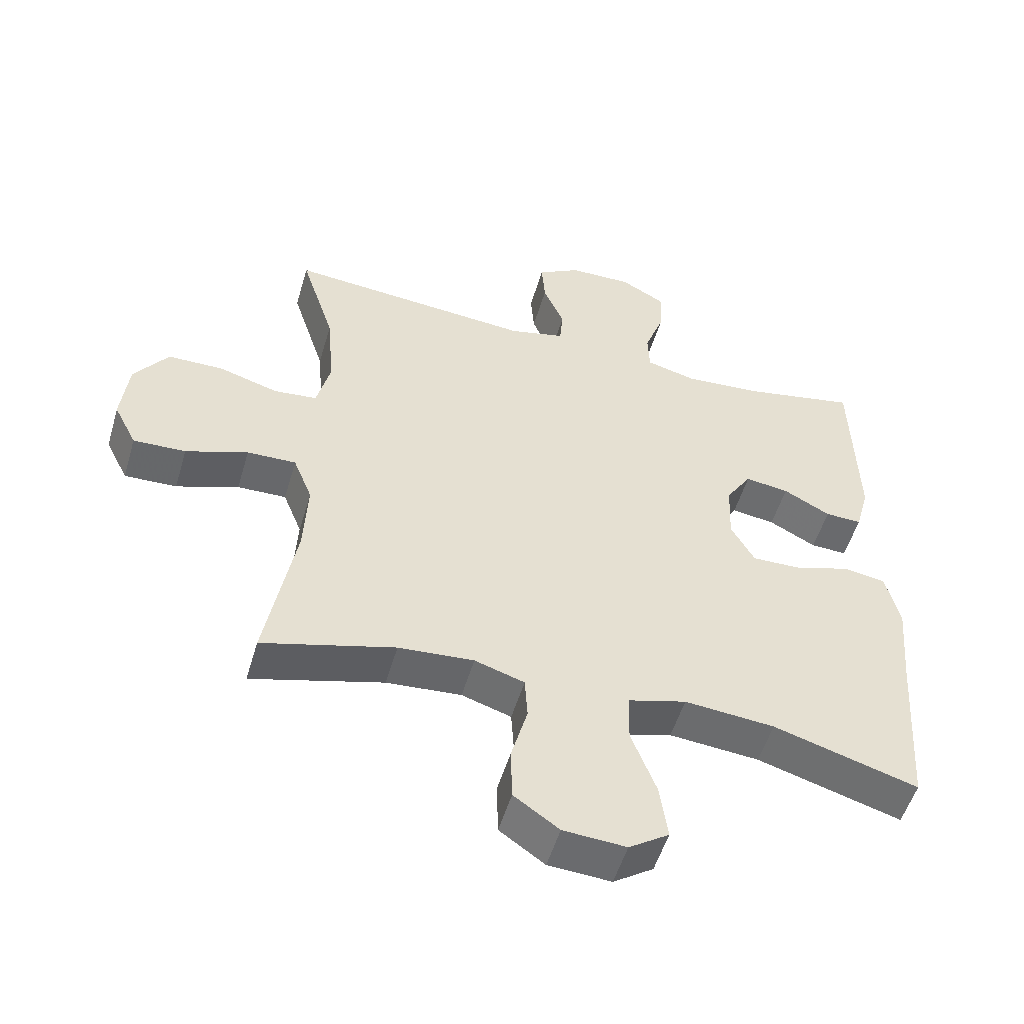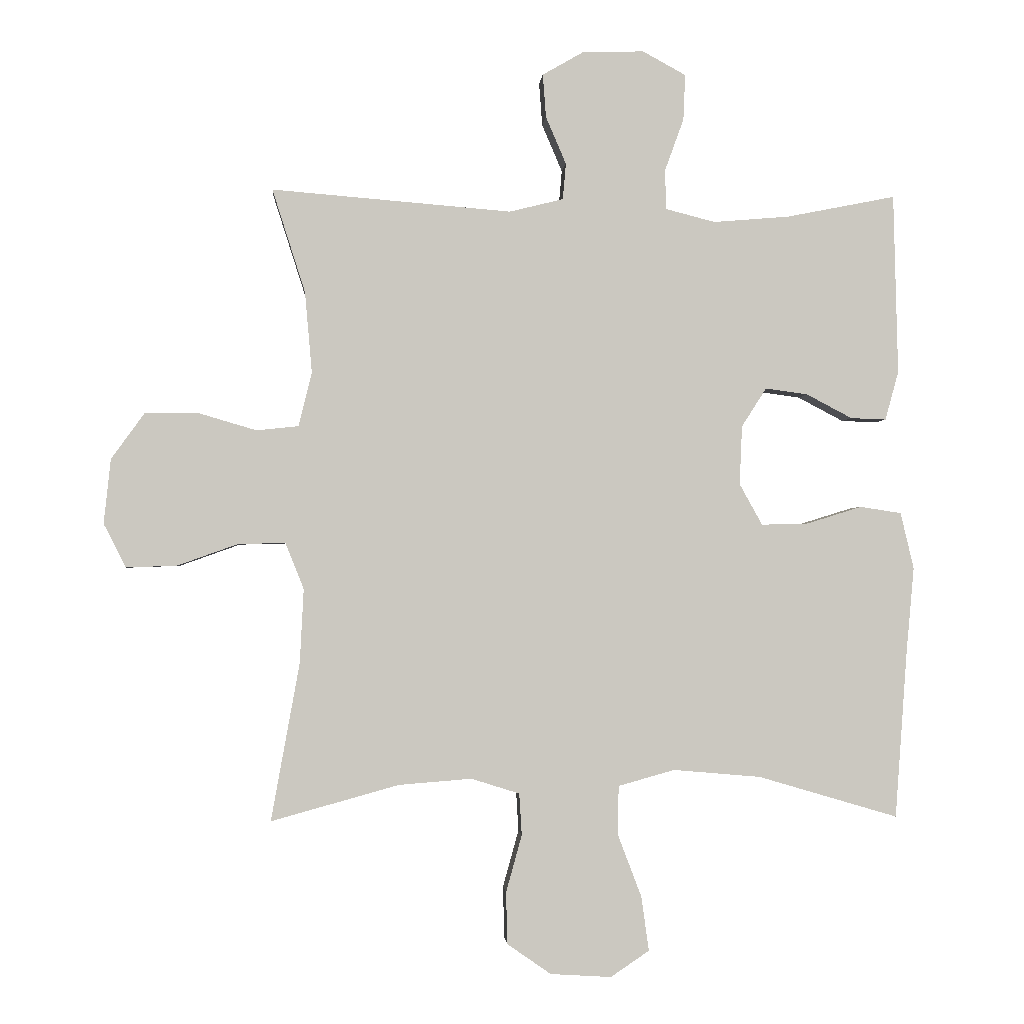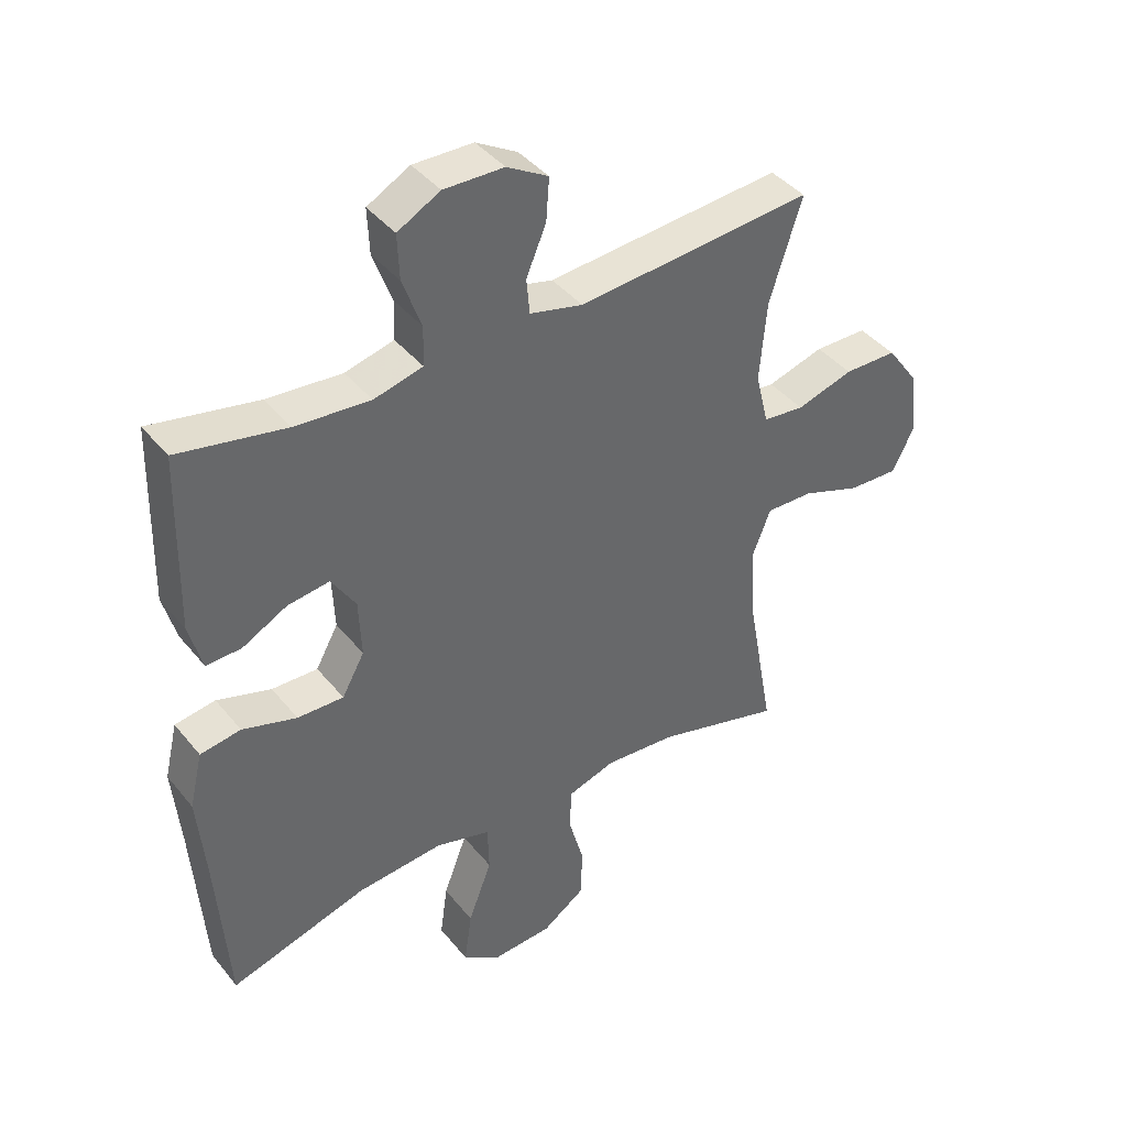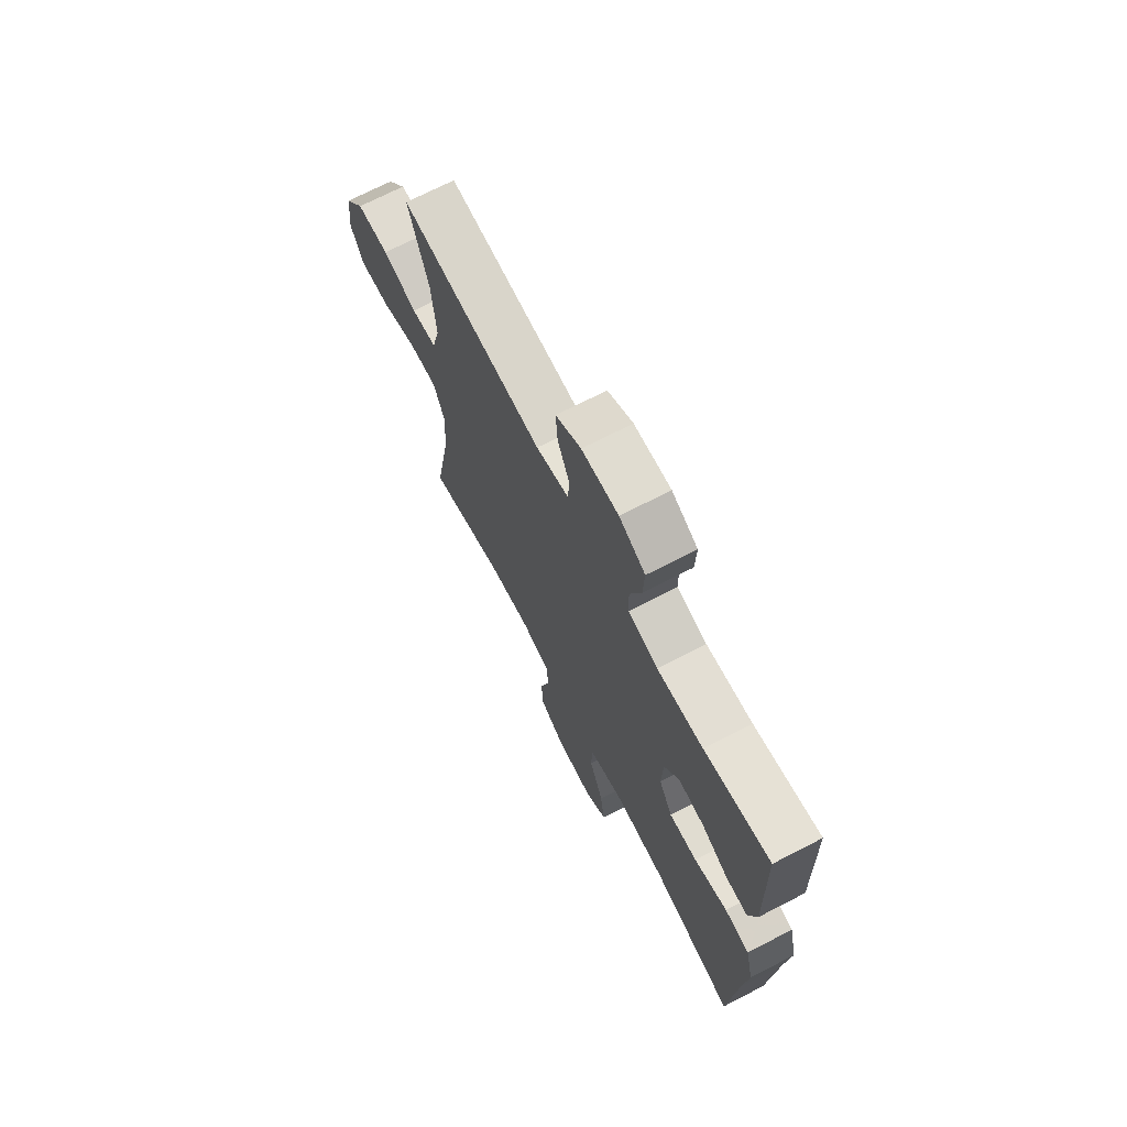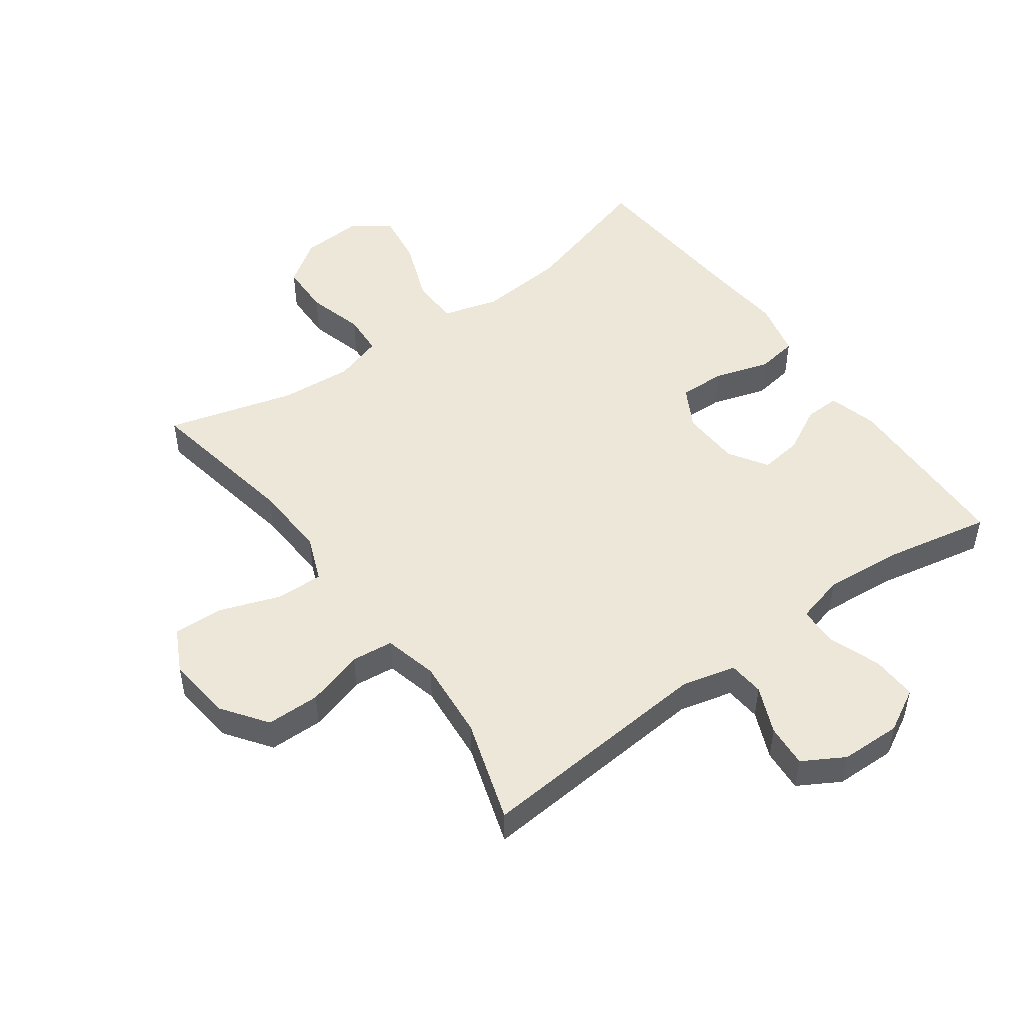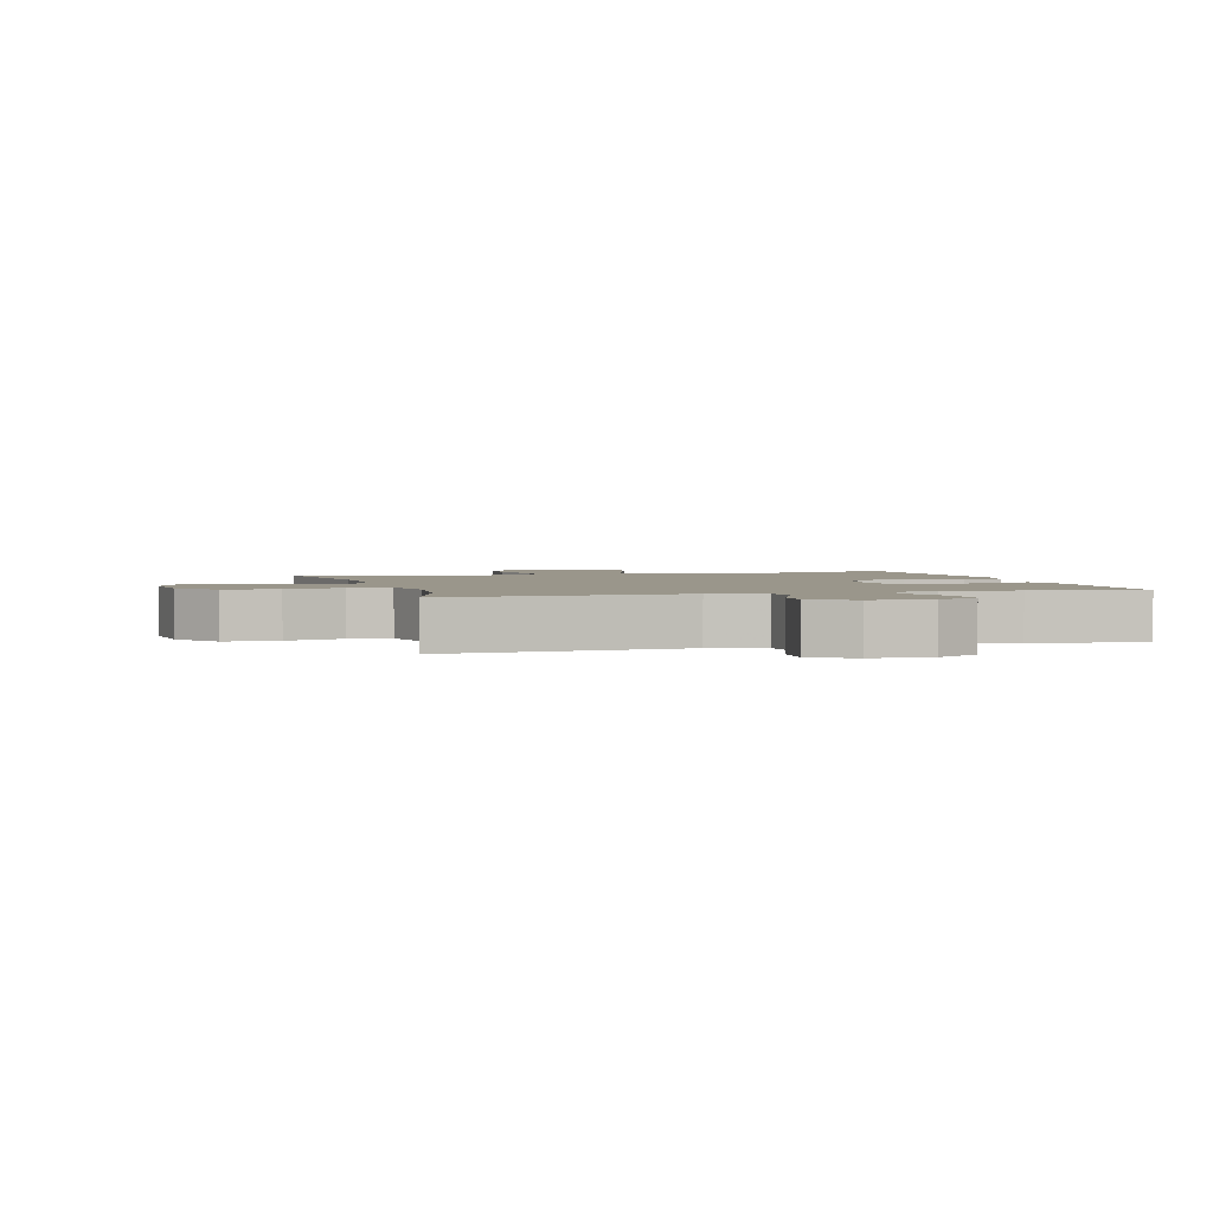
<metadata>
{"format":"obj","ext":"obj","renderer":"f3d","projection":"perspective","resolution":1024,"background":"white","views":[{"elev":-52.7,"azim":-16.3,"up":"+Z"},{"elev":-1.5,"azim":-4.2,"up":"+Z"},{"elev":41.1,"azim":144.7,"up":"+Z"},{"elev":70.6,"azim":62.7,"up":"+Z"},{"elev":49.7,"azim":-35.9,"up":"+Y"},{"elev":2.3,"azim":-15.7,"up":"+Y"}]}
</metadata>
<code>
v -0.5 0.07 -0.5
v -0.455 0.07 -0.251
v -0.449 0.07 -0.134
v -0.478 0.07 -0.061
v -0.553 0.07 -0.063
v -0.648 0.07 -0.097
v -0.728 0.07 -0.1
v -0.763 0.07 -0.031
v -0.752 0.07 0.071
v -0.7 0.07 0.143
v -0.615 0.07 0.144
v -0.524 0.07 0.117
v -0.458 0.07 0.124
v -0.437 0.07 0.209
v -0.448 0.07 0.337
v -0.5 0.07 0.5
v -0.122 0.07 0.469
v -0.037 0.07 0.49
v -0.032 0.07 0.547
v -0.064 0.07 0.622
v -0.069 0.07 0.69
v -0.003 0.07 0.728
v 0.093 0.07 0.73
v 0.161 0.07 0.693
v 0.158 0.07 0.621
v 0.128 0.07 0.538
v 0.13 0.07 0.476
v 0.208 0.07 0.456
v 0.328 0.07 0.466
v 0.5 0.07 0.5
v 0.507 0.07 0.216
v 0.486 0.07 0.139
v 0.43 0.07 0.141
v 0.358 0.07 0.179
v 0.291 0.07 0.188
v 0.252 0.07 0.127
v 0.248 0.07 0.034
v 0.284 0.07 -0.031
v 0.358 0.07 -0.029
v 0.445 0.07 -0.002
v 0.51 0.07 -0.012
v 0.531 0.07 -0.101
v 0.519 0.07 -0.234
v 0.5 0.07 -0.5
v 0.279 0.07 -0.435
v 0.141 0.07 -0.423
v 0.052 0.07 -0.448
v 0.05 0.07 -0.524
v 0.088 0.07 -0.624
v 0.1 0.07 -0.71
v 0.039 0.07 -0.751
v -0.057 0.07 -0.745
v -0.126 0.07 -0.697
v -0.128 0.07 -0.615
v -0.103 0.07 -0.525
v -0.107 0.07 -0.459
v -0.183 0.07 -0.435
v -0.298 0.07 -0.444
v -0.5 0 -0.5
v -0.455 0 -0.251
v -0.449 0 -0.134
v -0.478 0 -0.061
v -0.553 0 -0.063
v -0.648 0 -0.097
v -0.728 0 -0.1
v -0.763 0 -0.031
v -0.752 0 0.071
v -0.7 0 0.143
v -0.615 0 0.144
v -0.524 0 0.117
v -0.458 0 0.124
v -0.437 0 0.209
v -0.448 0 0.337
v -0.5 0 0.5
v -0.122 0 0.469
v -0.037 0 0.49
v -0.032 0 0.547
v -0.064 0 0.622
v -0.069 0 0.69
v -0.003 0 0.728
v 0.093 0 0.73
v 0.161 0 0.693
v 0.158 0 0.621
v 0.128 0 0.538
v 0.13 0 0.476
v 0.208 0 0.456
v 0.328 0 0.466
v 0.5 0 0.5
v 0.507 0 0.216
v 0.486 0 0.139
v 0.43 0 0.141
v 0.358 0 0.179
v 0.291 0 0.188
v 0.252 0 0.127
v 0.248 0 0.034
v 0.284 0 -0.031
v 0.358 0 -0.029
v 0.445 0 -0.002
v 0.51 0 -0.012
v 0.531 0 -0.101
v 0.519 0 -0.234
v 0.5 0 -0.5
v 0.279 0 -0.435
v 0.141 0 -0.423
v 0.052 0 -0.448
v 0.05 0 -0.524
v 0.088 0 -0.624
v 0.1 0 -0.71
v 0.039 0 -0.751
v -0.057 0 -0.745
v -0.126 0 -0.697
v -0.128 0 -0.615
v -0.103 0 -0.525
v -0.107 0 -0.459
v -0.183 0 -0.435
v -0.298 0 -0.444
f 53 54 55
f 52 53 55
f 51 52 55
f 50 51 55
f 49 50 55
f 48 49 55
f 47 48 55 56
f 46 47 56 57
f 43 44 45
f 43 45 46
f 42 43 46
f 41 42 46
f 40 41 46
f 39 40 46
f 38 39 46 57
f 32 33 34
f 31 32 34
f 30 31 34
f 29 30 34
f 28 29 34 35
f 27 28 35 36
f 24 25 26
f 23 24 26
f 22 23 26
f 21 22 26
f 20 21 26
f 19 20 26
f 18 19 26 27
f 27 36 37
f 18 27 37
f 17 18 37
f 10 11 12
f 9 10 12
f 8 9 12
f 7 8 12
f 6 7 12
f 5 6 12
f 4 5 12 13
f 3 4 13 14
f 58 1 2
f 58 2 3
f 57 58 3 14
f 37 38 57
f 17 37 57
f 16 17 57
f 15 16 57
f 14 15 57
f 113 112 111
f 113 111 110
f 113 110 109
f 113 109 108
f 113 108 107
f 113 107 106
f 114 113 106 105
f 115 114 105 104
f 103 102 101
f 104 103 101
f 104 101 100
f 104 100 99
f 104 99 98
f 104 98 97
f 115 104 97 96
f 92 91 90
f 92 90 89
f 92 89 88
f 92 88 87
f 93 92 87 86
f 94 93 86 85
f 84 83 82
f 84 82 81
f 84 81 80
f 84 80 79
f 84 79 78
f 84 78 77
f 85 84 77 76
f 95 94 85
f 95 85 76
f 95 76 75
f 70 69 68
f 70 68 67
f 70 67 66
f 70 66 65
f 70 65 64
f 70 64 63
f 71 70 63 62
f 72 71 62 61
f 60 59 116
f 61 60 116
f 72 61 116 115
f 115 96 95
f 115 95 75
f 115 75 74
f 115 74 73
f 115 73 72
f 1 59 60 2
f 2 60 61 3
f 3 61 62 4
f 4 62 63 5
f 5 63 64 6
f 6 64 65 7
f 7 65 66 8
f 8 66 67 9
f 9 67 68 10
f 10 68 69 11
f 11 69 70 12
f 12 70 71 13
f 13 71 72 14
f 14 72 73 15
f 15 73 74 16
f 16 74 75 17
f 17 75 76 18
f 18 76 77 19
f 19 77 78 20
f 20 78 79 21
f 21 79 80 22
f 22 80 81 23
f 23 81 82 24
f 24 82 83 25
f 25 83 84 26
f 26 84 85 27
f 27 85 86 28
f 28 86 87 29
f 29 87 88 30
f 30 88 89 31
f 31 89 90 32
f 32 90 91 33
f 33 91 92 34
f 34 92 93 35
f 35 93 94 36
f 36 94 95 37
f 37 95 96 38
f 38 96 97 39
f 39 97 98 40
f 40 98 99 41
f 41 99 100 42
f 42 100 101 43
f 43 101 102 44
f 44 102 103 45
f 45 103 104 46
f 46 104 105 47
f 47 105 106 48
f 48 106 107 49
f 49 107 108 50
f 50 108 109 51
f 51 109 110 52
f 52 110 111 53
f 53 111 112 54
f 54 112 113 55
f 55 113 114 56
f 56 114 115 57
f 57 115 116 58
f 58 116 59 1

</code>
